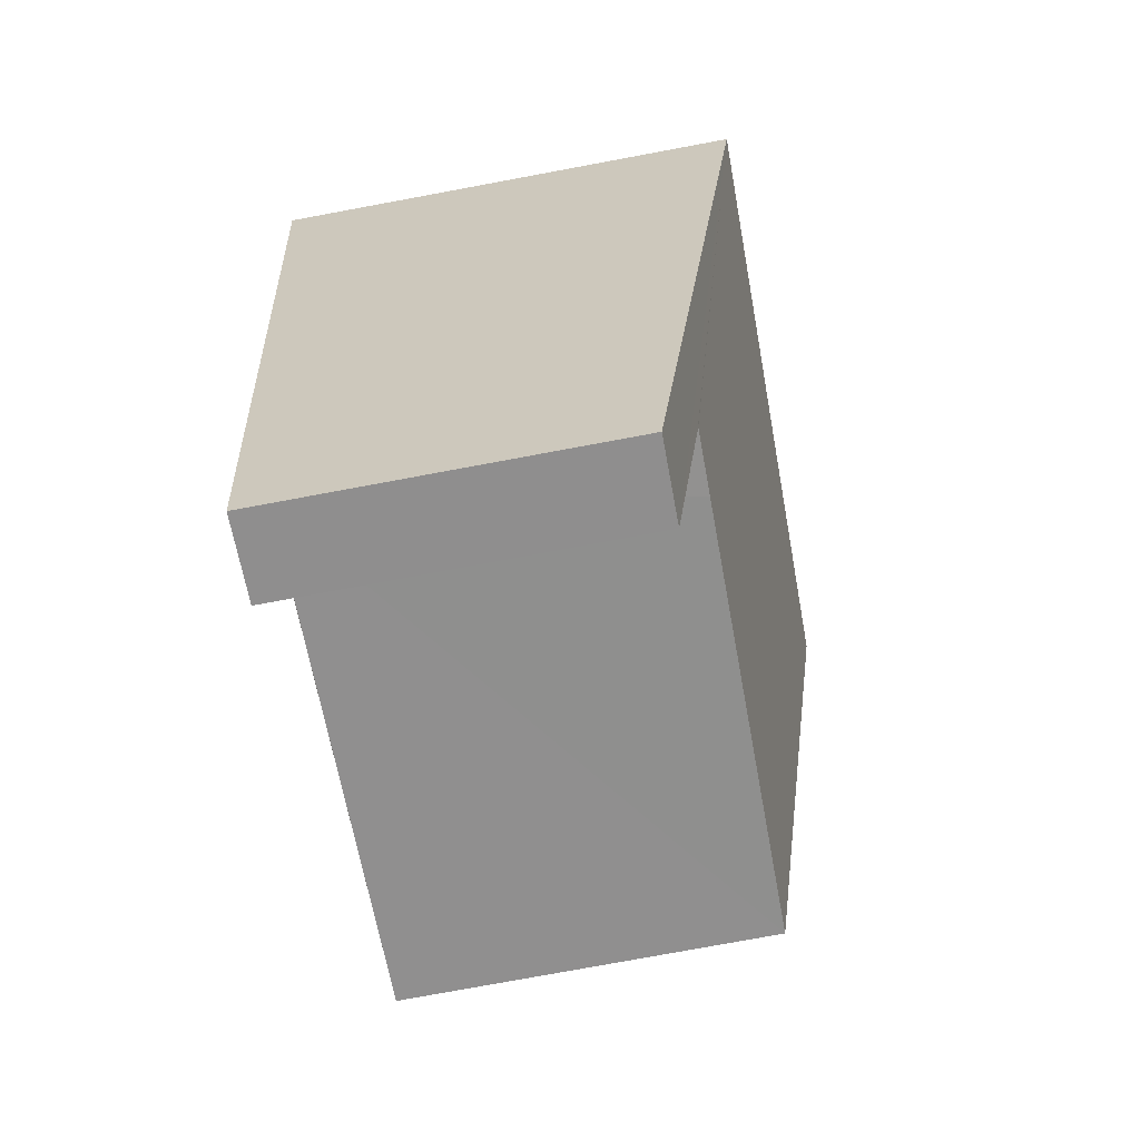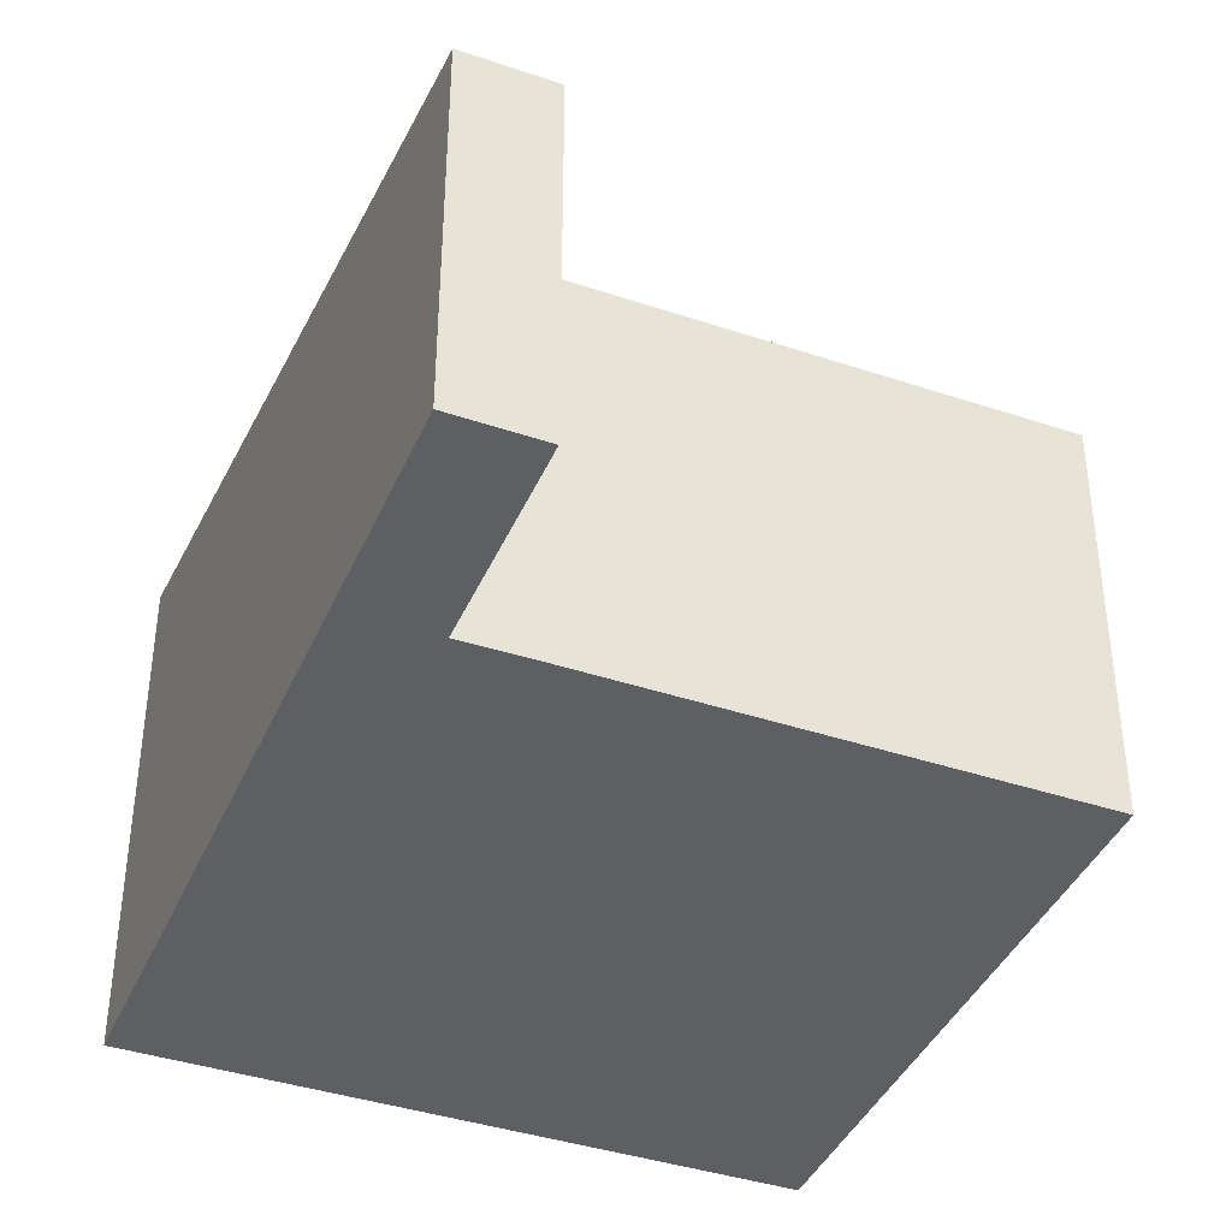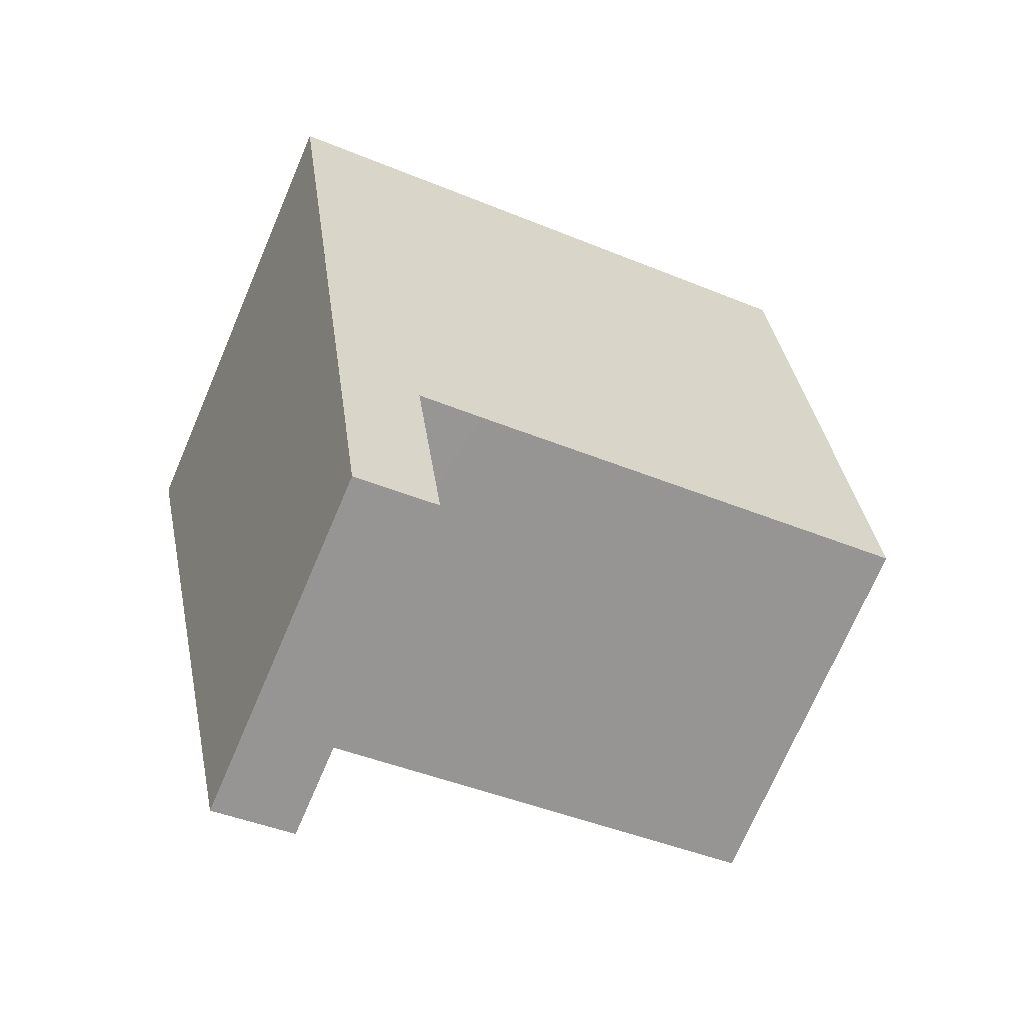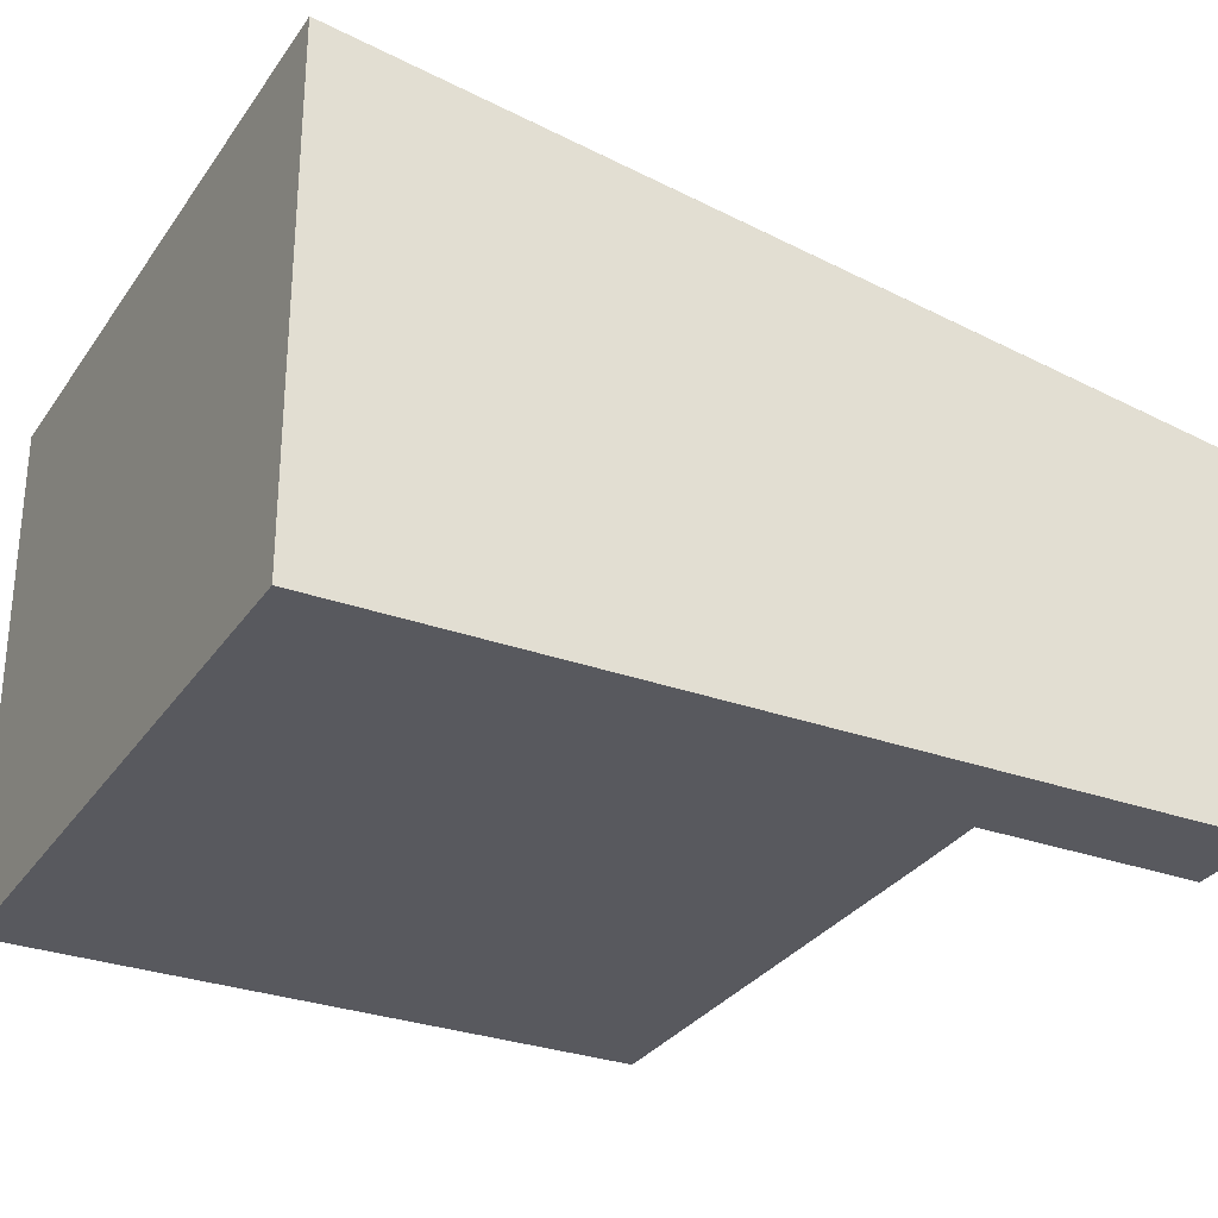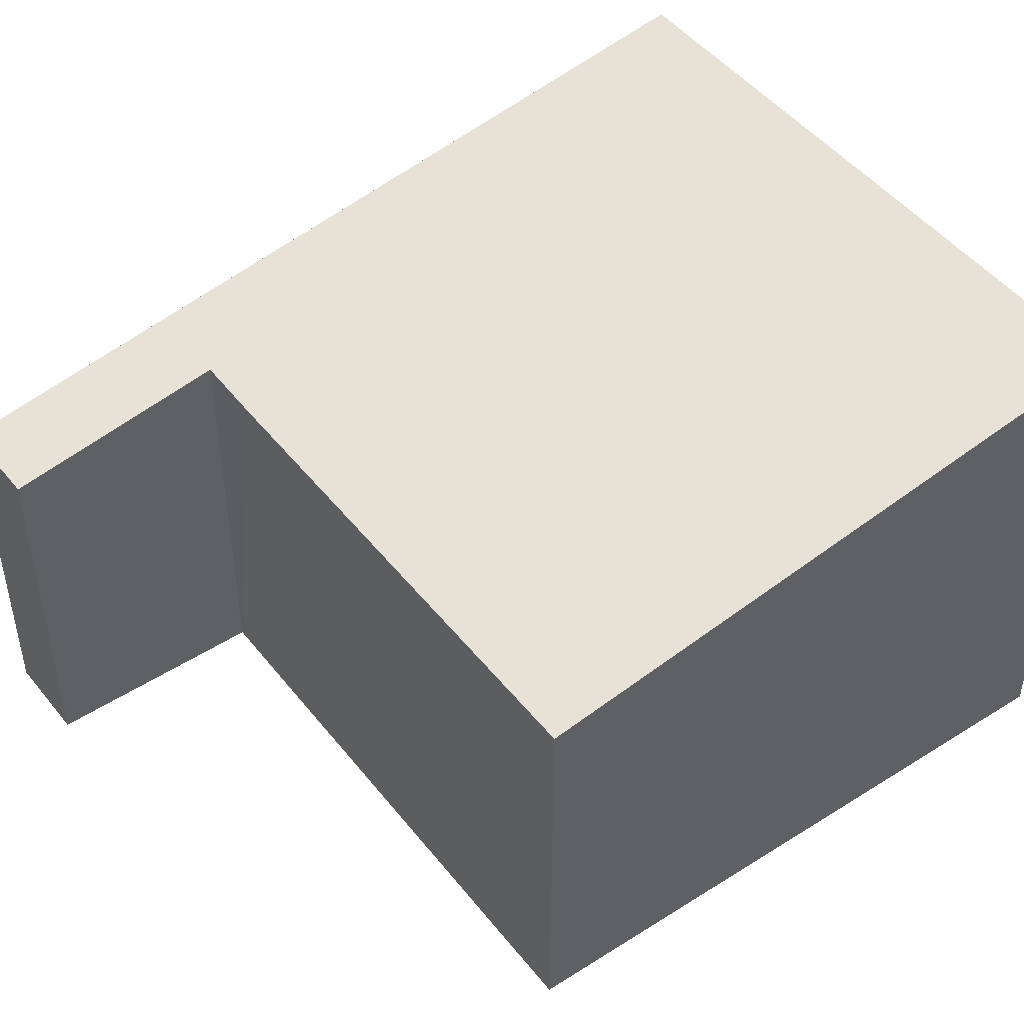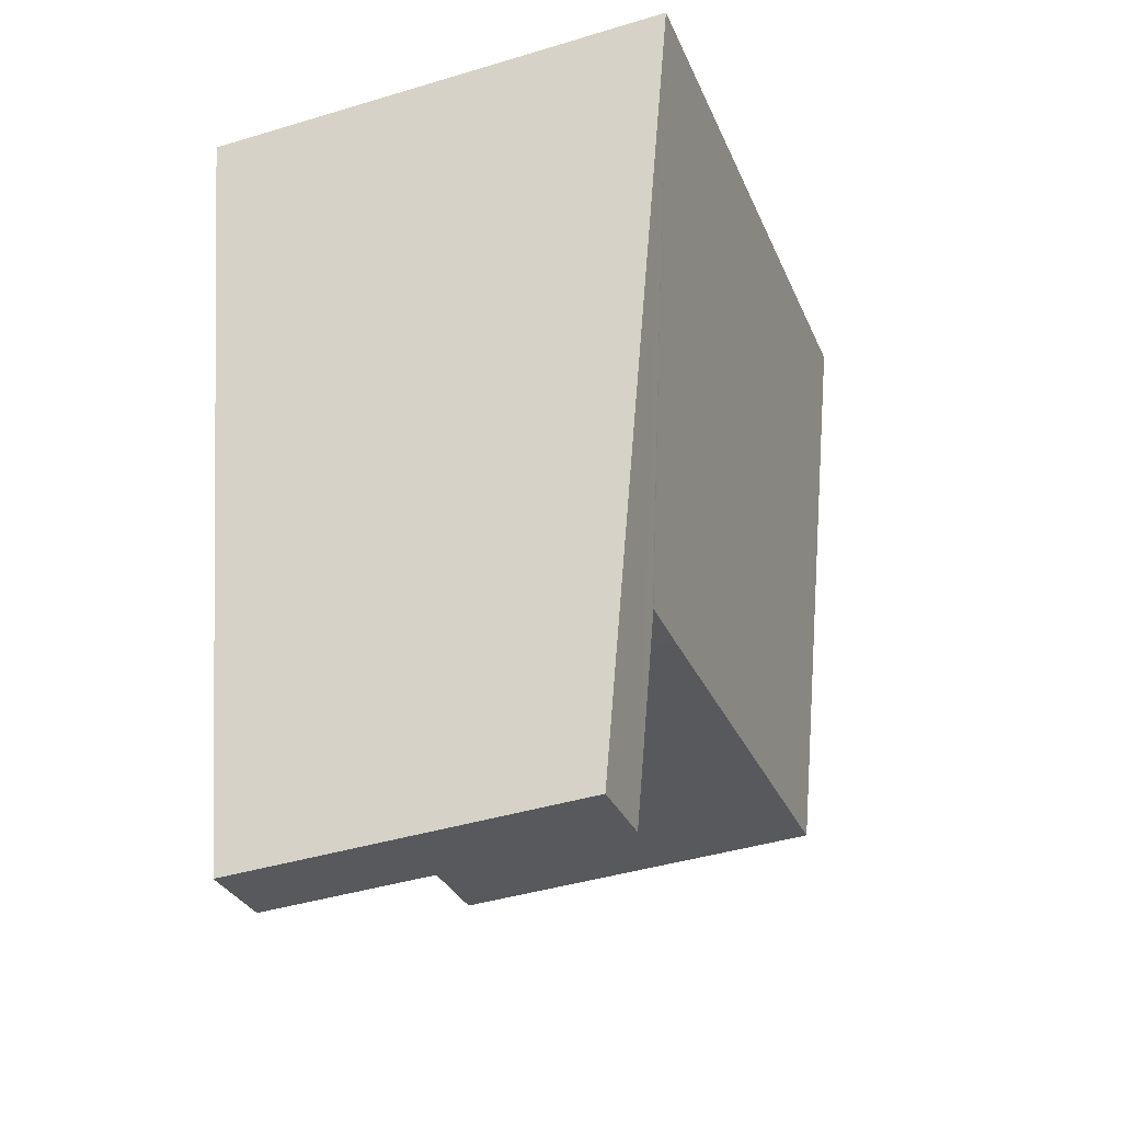
<metadata>
{"format":"obj","ext":"obj","renderer":"f3d","projection":"perspective","resolution":1024,"background":"white","views":[{"elev":-77.1,"azim":100.5,"up":"+Z"},{"elev":-40.0,"azim":169.7,"up":"+Y"},{"elev":-72.2,"azim":156.8,"up":"+Z"},{"elev":-30.3,"azim":74.1,"up":"+Y"},{"elev":47.6,"azim":-114.1,"up":"+Y"},{"elev":-42.3,"azim":109.9,"up":"+Z"}]}
</metadata>
<code>
v  7.264 4.778 4.528
v  0 3.826 2.343e-16
v  1.184 4.778 5.825
v  4.567 3.823 -0.99
v  5.222 3.824 -1.123
v  5.201 3.808 -1.224
v  4.799 3.492 -3.151
v  5.626 3.491 -3.335
v  6.029 3.808 -1.401
v  4.799 1.929e-16 -3.151
v  5.626 2.042e-16 -3.335
v  5.222 6.876e-17 -1.123
v  0 0 0
v  4.567 6.062e-17 -0.99
v  5.201 7.495e-17 -1.224
v  1.184 -3.567e-16 5.825
v  7.264 -2.773e-16 4.528
v  6.029 8.579e-17 -1.401
g defaultobject
f 1 2 3
f 2 1 4
f 4 1 5
f 5 1 6
f 6 1 7
f 7 1 8
f 8 1 9
f 8 10 7
f 10 8 11
f 12 4 5
f 4 12 2
f 2 12 13
f 13 12 14
f 10 6 7
f 6 10 5
f 5 10 12
f 12 10 15
f 2 16 3
f 16 2 13
f 16 1 3
f 1 16 17
f 17 9 1
f 9 17 18
f 9 18 8
f 8 18 11
f 13 17 16
f 17 13 12
f 17 12 18
f 12 13 14
f 18 12 15
f 18 15 10
f 18 10 11

</code>
